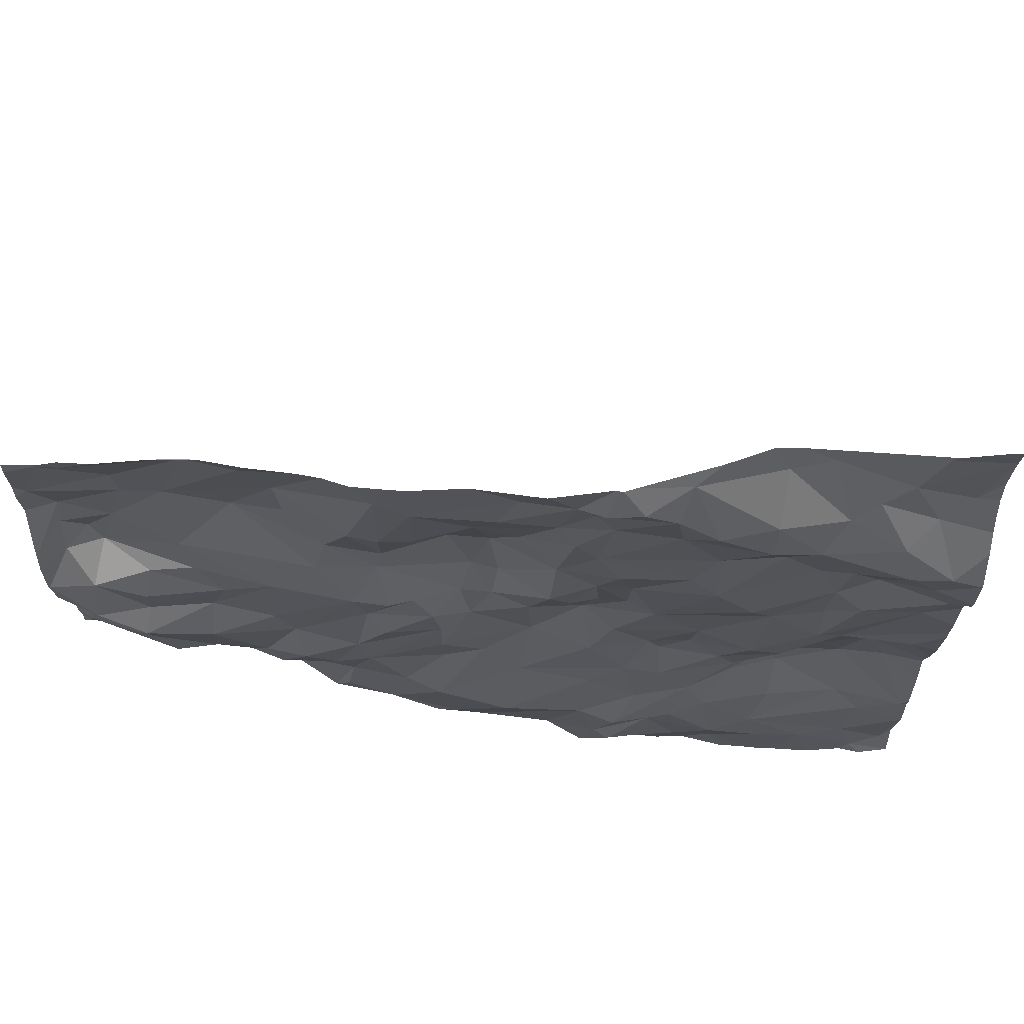
<metadata>
{"format":"obj","ext":"obj","renderer":"f3d","projection":"perspective","resolution":1024,"background":"white","views":[{"elev":-22.8,"azim":-90.3,"up":"+Z"}]}
</metadata>
<code>
v -60.31 -80.89 -1.436
v -60.35 -84.48 -1.195
v -60.5 -84.09 -1.248
v -60.51 -79.04 -1.3
v -60.43 -79.17 -1.271
v -60.17 -81.09 -1.45
v -60.33 -80.12 -1.24
v -60.43 -79.82 -1.215
v -57.68 -82.58 -1.3
v -57.98 -82.89 -1.338
v -57.63 -82.86 -1.275
v -57.5 -82.66 -1.274
v -57.35 -83.07 -1.292
v -57.15 -82.69 -1.343
v -58.44 -83.32 -1.408
v -58.09 -83.65 -1.406
v -57.76 -83.25 -1.396
v -57.67 -83.45 -1.384
v -57.4 -83.75 -1.212
v -57.19 -83.19 -1.283
v -56.92 -83.2 -1.228
v -56.61 -83.02 -1.383
v -56.84 -82.9 -1.345
v -57.43 -81.71 -1.408
v -57.95 -81.8 -1.301
v -57.7 -82.19 -1.356
v -60.22 -82.6 -1.51
v -60.13 -82.14 -1.428
v -60.35 -82.4 -1.526
v -59.99 -83.6 -1.395
v -60.35 -83.21 -1.232
v -60.43 -83.46 -1.216
v -55.63 -81.86 -0.6693
v -59.07 -79.47 -1.348
v -59.12 -79.74 -1.347
v -58.83 -79.9 -1.382
v -59.95 -81.93 -1.423
v -59.83 -81.44 -1.375
v -60.04 -81.57 -1.43
v -59.73 -83.18 -1.502
v -60.01 -82.84 -1.529
v -60.03 -83.18 -1.465
v -55.78 -83.14 -1.351
v -57.46 -80.62 -1.413
v -56.99 -80.47 -1.372
v -57.31 -80.2 -1.276
v -57.24 -81.19 -1.515
v -57.05 -80.88 -1.474
v -57.39 -80.97 -1.462
v -57.12 -79.97 -1.049
v -57.24 -79.52 -0.9282
v -57.31 -79.93 -1.172
v -55.66 -80.7 -0.4986
v -55.63 -81.03 -0.6521
v -59.16 -80.49 -1.362
v -58.94 -80.21 -1.402
v -59.37 -79.68 -1.297
v -59.22 -79.21 -1.193
v -59.59 -79.32 -1.191
v -56.65 -81.85 -1.46
v -56.94 -81.63 -1.531
v -56.72 -82.15 -1.479
v -57.17 -82.2 -1.404
v -56.85 -82.54 -1.403
v -59.73 -83.46 -1.501
v -59.48 -83.29 -1.415
v -57 -78.89 -0.1825
v -57.03 -79.03 -0.129
v -55.83 -81.49 -0.471
v -55.94 -81.71 -1
v -57.01 -80.19 -1.115
v -56.93 -80.32 -1.22
v -56.85 -80.08 -0.8339
v -56.73 -79.08 -0.272
v -56.89 -78.96 -0.04042
v -56.84 -79.14 -9.349e-05
v -55.6 -79.88 -0.05135
v -57.59 -80.15 -1.405
v -57.7 -80.52 -1.456
v -57.39 -79.02 -0.9445
v -57.58 -79.17 -1.046
v -57.32 -79.23 -0.8937
v -58.5 -83.64 -1.393
v -58.63 -83.85 -1.438
v -58.53 -84.25 -1.411
v -57.78 -79.18 -1.234
v -57.87 -79.49 -1.43
v -57.62 -79.62 -1.274
v -59.12 -84.22 -1.489
v -59.36 -84.29 -1.521
v -59.27 -79 -1.281
v -59.36 -79.13 -1.167
v -58.74 -84.38 -1.434
v -59.03 -83.9 -1.379
v -59.02 -78.87 -1.44
v -58.3 -82.58 -1.341
v -57.95 -82.33 -1.316
v -58.19 -82.13 -1.238
v -56.14 -81.07 -1.041
v -56.04 -80.73 -0.594
v -56.32 -80.78 -1.073
v -56.28 -80.5 -0.701
v -58.41 -81.77 -1.333
v -58.35 -81.4 -1.346
v -58.59 -81.54 -1.302
v -57.73 -81.48 -1.377
v -56.36 -84.15 -1.336
v -56.23 -83.38 -1.387
v -56.59 -83.97 -1.274
v -55.86 -82.1 -1.252
v -55.56 -82.28 -1.053
v -57.67 -81.23 -1.395
v -56.9 -83.52 -1.152
v -57.1 -83.45 -1.144
v -57.09 -83.93 -1.146
v -56.22 -81.2 -1.219
v -56.38 -81.42 -1.381
v -56.05 -81.77 -1.174
v -56.35 -81.93 -1.433
v -57.02 -79.59 -0.7799
v -56.58 -83.49 -1.305
v -55.88 -82.37 -1.417
v -56.07 -82.18 -1.479
v -55.81 -82.88 -1.353
v -55.87 -82.6 -1.387
v -56.21 -82.65 -1.369
v -56.57 -82.39 -1.52
v -56.43 -82.8 -1.412
v -58.9 -81.42 -1.222
v -58.87 -81.58 -1.253
v -59.72 -82.03 -1.445
v -59.6 -81.7 -1.34
v -57.32 -82.42 -1.366
v -58.68 -79.11 -1.498
v -57.56 -84.06 -1.231
v -57.92 -83.83 -1.347
v -57.86 -84.31 -1.386
v -56.53 -79.64 0.08511
v -56.73 -79.7 -0.05704
v -56.4 -79.83 0.03676
v -56.36 -79.51 -0.05208
v -59.33 -81.28 -1.216
v -59.12 -80.85 -1.34
v -59.28 -80.88 -1.318
v -58.68 -81.35 -1.318
v -58.54 -79.8 -1.358
v -58.44 -80.18 -1.409
v -59.23 -83.52 -1.405
v -58.9 -82.93 -1.446
v -58.39 -78.99 -1.322
v -59.72 -80.7 -1.385
v -60 -80.29 -1.201
v -59.89 -84.35 -1.212
v -60.2 -83.95 -1.281
v -60.44 -82.67 -1.384
v -59.81 -82.65 -1.436
v -55.7 -84.41 -1.341
v -56.23 -84.48 -1.386
v -56.77 -80.02 -0.6096
v -56.74 -80 -0.3708
v -56.84 -79.76 -0.3162
v -56.7 -80.73 -1.318
v -56.41 -80.88 -1.236
v -58.81 -81.9 -1.43
v -58.64 -82.03 -1.394
v -59.92 -79.65 -1.192
v -60.14 -78.92 -1.284
v -57.77 -80.75 -1.456
v -57.2 -80.57 -1.432
v -56.3 -82.27 -1.485
v -56.14 -83.11 -1.436
v -55.93 -84.08 -1.361
v -55.6 -82.73 -1.318
v -55.63 -82.53 -1.281
v -57.24 -78.94 -0.8004
v -57.12 -79 -0.5067
v -59.71 -80.33 -1.215
v -58.89 -79.43 -1.448
v -59.01 -79.13 -1.423
v -59.46 -78.88 -1.381
v -56.87 -79.46 -0.06234
v -56.77 -79.41 0.04107
v -57.84 -78.91 -1.217
v -55.88 -83.8 -1.391
v -56.12 -82.37 -1.495
v -56.64 -81.28 -1.445
v -56.56 -81.16 -1.415
v -55.92 -80.21 -0.2563
v -55.7 -80.33 -0.3839
v -57.56 -79.39 -1.07
v -59.58 -79.01 -1.236
v -56.84 -78.9 -0.2368
v -55.84 -80.85 -0.3814
v -55.78 -81.13 -0.4909
v -57.11 -79.27 -0.6585
v -55.72 -79.62 -0.004816
v -55.76 -79.11 0.2033
v -55.72 -78.9 0.5035
v -55.99 -79.06 0.2418
v -55.91 -79.75 -0.01701
v -55.98 -80 -0.03327
v -55.69 -81.36 -0.4551
v -56.55 -79 -0.2726
v -55.76 -79.33 -0.02576
v -56.12 -79.55 -0.1054
v -56.65 -79.25 -0.1147
v -56.41 -80.21 -0.4479
v -56.93 -79.87 -0.7821
v -55.61 -84.2 -1.375
v -59.25 -81.93 -1.408
v -59.46 -82.18 -1.424
v -59.41 -82.9 -1.412
v -58.89 -83.66 -1.412
v -58.61 -83.17 -1.443
v -59.41 -84.03 -1.534
v -59.31 -83.71 -1.454
v -59.71 -83.95 -1.471
v -58.8 -82.41 -1.359
v -58.45 -82.4 -1.308
v -60.08 -83.76 -1.329
v -60.3 -82.02 -1.457
v -60.32 -81.7 -1.423
v -59.79 -79.03 -1.201
v -60.15 -79.39 -1.188
v -59.4 -80.55 -1.31
v -59.71 -80.02 -1.171
v -59.82 -84.14 -1.314
v -59.7 -80.88 -1.417
v -59.67 -81.08 -1.399
v -58.48 -79.39 -1.542
v -58.29 -79.77 -1.478
v -57.89 -79.75 -1.404
v -58.79 -80.69 -1.441
v -60.3 -82.19 -1.512
v -59.91 -82.25 -1.424
v -59.3 -81.53 -1.223
v -58.47 -82.22 -1.302
v -58.98 -82.19 -1.41
v -59.11 -82.76 -1.419
v -59.15 -82.32 -1.429
v -59.92 -79.41 -1.183
v -57.18 -84.22 -1.207
v -56.51 -84.45 -1.355
v -58.14 -79.36 -1.435
v -58.06 -78.96 -1.289
v -57.55 -79.94 -1.309
v -58.2 -80.29 -1.406
v -58.65 -79.42 -1.426
v -57.94 -81.22 -1.421
v -55.9 -83.49 -1.395
v -57.82 -80.07 -1.407
v -57.89 -80.34 -1.488
v -58.03 -80.68 -1.451
v -56.03 -81.53 -1.029
v -56.07 -80.42 -0.4399
v -55.82 -80.57 -0.4577
v -58.75 -81.06 -1.42
v -58.79 -80.91 -1.471
v -58.24 -81.22 -1.422
v -58.34 -80.87 -1.486
v -58.54 -80.77 -1.428
v -58.53 -81.18 -1.444
v -56.03 -81.18 -0.8325
v -56.48 -80.02 -0.1825
v -56.18 -79.21 -0.09781
v -55.99 -79.26 -0.02132
v -55.93 -81.28 -0.5567
v -55.59 -81.53 -0.3448
v -55.65 -80.43 -0.4428
v -55.54 -79.1 0.5035
v -56.2 -80.09 -0.1741
v -55.81 -81.29 -0.385
v -55.9 -81.08 -0.4855
v -56.19 -79.86 -0.01019
v -56.58 -79.41 0.0369
v -56.42 -79.25 -0.1559
v -56.24 -78.99 -0.137
v -60.53 -84.07 -1.242
v -60.53 -82.24 -1.445
v -60.53 -81.43 -1.435
v -60.53 -82.84 -1.286
v -60.53 -80.62 -1.375
v -60.53 -83.28 -1.188
v -60.53 -82.34 -1.432
v -60.53 -83.12 -1.185
v -60.53 -79.04 -1.302
v -60.53 -80.18 -1.314
v -60.53 -79.94 -1.268
v -60.53 -80.47 -1.349
v -60.53 -84.14 -1.246
v -60.53 -83.88 -1.228
v -60.53 -79.16 -1.283
v -60.53 -82.25 -1.45
v -60.53 -84.08 -1.243
v -60.53 -81.08 -1.45
v -60.53 -80.77 -1.425
v -60.53 -80.97 -1.443
v -60.53 -82.27 -1.453
v -60.53 -79.67 -1.266
v -60.53 -79.02 -1.298
v -60.53 -79.35 -1.294
v -60.53 -84.42 -1.219
v -60.53 -81.85 -1.493
v -60.53 -81.77 -1.482
v -58.91 -84.49 -1.503
v -55.78 -84.49 -1.322
v -59.69 -84.49 -1.258
v -55.58 -84.49 -1.373
v -58.03 -84.49 -1.401
v -60.36 -84.49 -1.196
v -57.69 -84.49 -1.37
v -56.2 -84.49 -1.379
v -56.95 -84.49 -1.312
v -60.35 -84.49 -1.194
v -60.32 -84.49 -1.191
v -55.52 -84.49 -1.388
v -59.45 -84.49 -1.386
v -56.58 -84.49 -1.36
v -58.29 -84.49 -1.412
v -56.24 -84.49 -1.382
v -56.22 -84.49 -1.378
v -57.18 -84.49 -1.265
v -59.2 -84.49 -1.499
v -59.19 -84.49 -1.498
v -58.67 -84.49 -1.415
v -58.12 -84.49 -1.401
v -58.83 -84.49 -1.484
v -58.58 -84.49 -1.4
v -60.53 -84.49 -1.217
v -60.01 -84.49 -1.175
v -59.84 -84.49 -1.204
v -59.59 -84.49 -1.304
v -57.25 -84.49 -1.276
v -56.49 -84.49 -1.35
v -57.43 -84.49 -1.325
v -59.27 -78.86 -1.429
v -57.71 -78.86 -1.17
v -60.09 -78.86 -1.307
v -57.04 -78.86 -0.316
v -57.81 -78.86 -1.207
v -59.01 -78.86 -1.437
v -59.03 -78.86 -1.441
v -55.72 -78.86 0.4891
v -57.08 -78.86 -0.4344
v -58.24 -78.86 -1.233
v -56.87 -78.86 -0.2781
v -57.89 -78.86 -1.194
v -55.53 -78.86 0.4486
v -57.47 -78.86 -1.051
v -58.06 -78.86 -1.224
v -56.32 -78.86 -0.1486
v -56.81 -78.86 -0.2123
v -56.58 -78.86 -0.2019
v -56.84 -78.86 -0.25
v -58.45 -78.86 -1.254
v -59.01 -78.86 -1.433
v -58.56 -78.86 -1.325
v -55.79 -78.86 0.4945
v -57.53 -78.86 -1.09
v -60.52 -78.86 -1.3
v -55.97 -78.86 0.389
v -56.42 -78.86 -0.1926
v -60.21 -78.86 -1.293
v -59.3 -78.86 -1.425
v -59.49 -78.86 -1.382
v -57.23 -78.86 -0.8275
v -59.47 -78.86 -1.383
v -58.72 -78.86 -1.392
v -57.11 -78.86 -0.542
v -57.31 -78.86 -0.9232
v -57.17 -78.86 -0.6729
v -57 -78.86 -0.2277
v -57.38 -78.86 -0.972
v -56.15 -78.86 0.1197
v -60.53 -78.86 -1.299
v -59.84 -78.86 -1.278
v -56.08 -78.86 0.2143
v -56.19 -78.86 0.0371
v -56.53 -78.86 -0.1897
v -60.45 -78.86 -1.308
v -59.29 -78.86 -1.427
v -55.52 -82.87 -1.288
v -55.52 -79.89 -0.01185
v -55.52 -80.36 -0.352
v -55.52 -80.62 -0.4482
v -55.52 -83.44 -1.373
v -55.52 -83.56 -1.386
v -55.52 -82.28 -1.01
v -55.52 -79.42 -0.05929
v -55.52 -83.64 -1.385
v -55.52 -82.52 -1.194
v -55.52 -83.24 -1.357
v -55.52 -81.75 -0.4713
v -55.52 -79.65 -0.09077
v -55.52 -84.14 -1.384
v -55.52 -83.89 -1.402
v -55.52 -81.64 -0.3763
v -55.52 -81.41 -0.4746
v -55.52 -79.49 -0.05266
v -55.52 -80.73 -0.4688
v -55.52 -82.03 -0.7347
v -55.52 -78.86 0.447
v -55.52 -82.31 -1.049
v -55.52 -82.78 -1.295
v -55.52 -84.28 -1.413
v -55.52 -78.92 0.4688
v -55.52 -80.95 -0.6007
v -55.52 -80.86 -0.5594
v -55.52 -79.06 0.4935
v -55.52 -81.87 -0.5578
v -55.52 -84.49 -1.389
v -55.52 -81.21 -0.5461
v -55.52 -79.12 0.5005
v -55.52 -79.11 0.4954
v -55.52 -80.3 -0.3143
v -55.52 -79.7 -0.08964
v -55.52 -79.86 -0.022
v -55.52 -79.13 0.4736
v -55.52 -82.71 -1.266
v -55.52 -82.67 -1.235
v -55.52 -79.36 0.07002
v -55.52 -84.49 -1.389
v -55.52 -81.37 -0.5069
v -55.52 -81.55 -0.4229
v -55.52 -78.86 0.4497
v -55.52 -79.26 0.1713
v -55.52 -81.11 -0.6046
v -55.52 -80.05 -0.1418
v -55.52 -82.97 -1.29
g obj_0
f 180 367 365
f 180 364 367
f 180 365 223
f 180 223 191
f 91 180 191
f 364 180 91
f 365 376 223
f 223 376 167
f 167 241 223
f 241 59 223
f 59 191 223
f 91 191 92
f 92 191 59
f 179 95 91
f 91 58 179
f 58 91 92
f 364 91 381
f 381 91 95
f 376 338 167
f 167 4 224
f 167 224 241
f 363 167 338
f 380 4 167
f 380 167 363
f 241 224 166
f 241 166 59
f 166 57 59
f 59 58 92
f 57 58 59
f 179 134 95
f 248 134 179
f 58 34 179
f 179 178 248
f 178 179 34
f 95 341 342
f 134 368 95
f 336 95 342
f 381 95 336
f 341 95 356
f 368 356 95
f 58 35 34
f 58 57 35
f 4 380 360
f 4 5 224
f 4 300 286
f 4 286 5
f 375 300 4
f 375 4 360
f 224 5 8
f 166 224 8
f 7 166 8
f 57 166 226
f 152 166 7
f 166 152 226
f 57 226 55
f 55 56 57
f 56 35 57
f 134 150 357
f 230 134 248
f 134 230 150
f 357 368 134
f 248 146 230
f 248 178 36
f 36 146 248
f 34 35 36
f 36 178 34
f 35 56 36
f 8 5 301
f 286 292 5
f 5 292 301
f 301 299 8
f 7 8 288
f 8 299 288
f 7 289 152
f 288 287 7
f 289 7 287
f 289 282 152
f 56 55 233
f 146 36 56
f 147 56 233
f 146 56 147
f 244 245 150
f 230 244 150
f 355 150 345
f 357 150 355
f 345 150 245
f 230 146 231
f 230 232 244
f 230 231 232
f 147 231 146
f 247 147 233
f 147 247 231
f 244 87 245
f 87 244 232
f 245 183 347
f 86 183 245
f 245 87 86
f 345 245 350
f 347 350 245
f 232 231 251
f 251 231 247
f 232 88 87
f 88 232 246
f 232 251 246
f 86 87 88
f 86 81 183
f 340 183 337
f 347 183 340
f 337 183 81
f 86 190 81
f 190 86 88
f 88 246 190
f 51 190 246
f 80 81 82
f 190 82 81
f 337 81 359
f 359 81 80
f 190 51 82
f 82 51 195
f 120 195 51
f 120 51 50
f 175 366 80
f 82 175 80
f 349 80 373
f 373 80 370
f 359 80 349
f 366 370 80
f 82 195 175
f 195 176 175
f 195 68 176
f 68 195 161
f 195 120 161
f 208 161 120
f 120 50 208
f 50 73 208
f 175 176 369
f 366 175 371
f 369 371 175
f 176 68 344
f 344 369 176
f 67 339 68
f 68 75 67
f 75 68 76
f 68 161 181
f 181 76 68
f 339 344 68
f 161 139 181
f 161 208 159
f 161 160 139
f 159 160 161
f 208 73 159
f 67 372 339
f 192 346 67
f 192 67 75
f 346 372 67
f 74 192 75
f 74 75 76
f 181 182 76
f 206 74 76
f 182 206 76
f 181 139 182
f 182 139 138
f 192 352 354
f 203 192 74
f 346 192 354
f 352 192 203
f 206 203 74
f 182 275 206
f 138 275 182
f 203 206 276
f 276 206 275
f 275 138 141
f 203 277 351
f 276 277 203
f 352 203 353
f 353 203 379
f 379 203 362
f 351 362 203
f 276 275 141
f 276 265 277
f 265 276 141
f 351 277 378
f 378 277 265
f 378 265 374
f 374 265 199
f 374 199 377
f 377 199 361
f 361 199 198
f 361 198 358
f 198 406 348
f 358 198 343
f 348 343 198
f 406 198 270
f 406 425 348
f 406 270 409
f 270 414 409
f 270 413 414
f 153 2 315
f 153 330 331
f 2 153 154
f 153 331 307
f 227 154 153
f 153 307 227
f 315 330 153
f 2 154 3
f 290 302 2
f 2 3 290
f 315 2 314
f 314 2 310
f 310 2 302
f 220 154 227
f 154 32 3
f 154 220 32
f 220 227 217
f 90 217 227
f 307 332 227
f 317 90 227
f 317 227 332
f 291 3 32
f 3 294 290
f 278 3 291
f 294 3 278
f 310 302 329
f 32 220 30
f 217 30 220
f 291 32 283
f 30 31 32
f 285 283 32
f 32 31 285
f 215 217 90
f 217 65 30
f 65 217 215
f 89 215 90
f 323 90 317
f 324 89 90
f 324 90 323
f 31 30 42
f 42 30 65
f 285 31 155
f 31 42 155
f 285 155 281
f 215 89 94
f 215 216 65
f 215 94 216
f 65 40 42
f 216 66 65
f 65 66 40
f 89 324 305
f 93 89 305
f 93 94 89
f 41 155 42
f 40 41 42
f 281 155 284
f 41 27 155
f 298 284 155
f 29 155 27
f 155 29 298
f 93 84 94
f 94 213 216
f 84 213 94
f 216 148 66
f 213 148 216
f 41 40 156
f 40 66 212
f 40 212 156
f 66 148 149
f 66 149 212
f 85 93 325
f 84 93 85
f 325 93 327
f 305 327 93
f 41 156 27
f 27 28 29
f 27 156 235
f 27 235 28
f 293 298 29
f 234 29 28
f 29 234 293
f 85 16 84
f 83 84 16
f 84 83 213
f 149 148 213
f 15 213 83
f 213 214 149
f 214 213 15
f 211 156 212
f 235 156 211
f 149 239 212
f 211 212 239
f 214 96 149
f 149 218 239
f 218 149 96
f 85 328 319
f 136 85 319
f 136 16 85
f 325 328 85
f 28 235 37
f 221 234 28
f 37 221 28
f 211 131 235
f 37 235 131
f 293 234 221
f 293 221 279
f 16 136 18
f 18 17 16
f 83 16 15
f 15 16 17
f 17 10 15
f 10 96 15
f 15 96 214
f 239 240 211
f 210 131 211
f 211 240 210
f 239 218 240
f 96 10 97
f 96 97 98
f 218 96 219
f 98 219 96
f 240 218 238
f 238 218 219
f 135 136 137
f 19 136 135
f 19 18 136
f 319 326 136
f 309 137 136
f 309 136 326
f 37 131 132
f 37 39 221
f 132 38 37
f 37 38 39
f 279 221 303
f 221 39 222
f 304 303 221
f 221 222 304
f 132 131 210
f 18 19 20
f 13 17 18
f 18 20 13
f 13 11 17
f 17 11 10
f 9 10 11
f 9 97 10
f 210 240 238
f 210 236 132
f 164 210 238
f 210 130 236
f 210 164 130
f 26 97 9
f 98 97 26
f 25 98 26
f 237 219 98
f 25 103 98
f 103 237 98
f 219 237 238
f 237 165 238
f 164 238 165
f 135 137 335
f 19 135 115
f 135 242 115
f 335 333 135
f 322 242 135
f 322 135 333
f 311 137 309
f 335 137 311
f 19 115 114
f 114 20 19
f 132 236 38
f 39 6 222
f 6 39 38
f 142 38 236
f 38 229 6
f 229 38 142
f 304 222 280
f 222 6 295
f 295 280 222
f 21 20 114
f 20 14 13
f 21 23 20
f 14 20 23
f 13 12 11
f 12 13 14
f 12 9 11
f 12 133 9
f 133 26 9
f 129 236 130
f 142 236 129
f 164 165 103
f 105 130 164
f 105 164 103
f 105 129 130
f 26 133 24
f 24 25 26
f 24 106 25
f 25 104 103
f 106 249 25
f 249 104 25
f 103 165 237
f 103 104 105
f 115 242 243
f 113 114 115
f 109 115 243
f 109 113 115
f 243 242 313
f 313 242 322
f 113 21 114
f 297 295 6
f 229 228 6
f 1 297 6
f 1 6 228
f 143 142 129
f 142 144 229
f 142 143 144
f 144 228 229
f 21 113 121
f 21 22 23
f 121 22 21
f 133 12 14
f 23 64 14
f 14 64 133
f 22 128 23
f 23 127 64
f 127 23 128
f 133 64 63
f 63 24 133
f 145 129 105
f 143 129 145
f 145 105 104
f 24 63 61
f 61 47 24
f 24 47 106
f 112 249 106
f 106 47 112
f 259 104 249
f 262 145 104
f 259 262 104
f 168 249 112
f 168 259 249
f 158 243 334
f 243 158 107
f 243 107 109
f 334 243 318
f 313 318 243
f 121 113 109
f 107 108 109
f 121 109 108
f 297 1 296
f 151 1 228
f 151 228 144
f 282 296 1
f 151 152 1
f 152 282 1
f 143 145 257
f 144 143 225
f 143 257 258
f 225 143 55
f 258 233 143
f 143 233 55
f 144 225 151
f 22 121 108
f 128 22 171
f 108 171 22
f 127 62 64
f 63 64 62
f 171 126 128
f 127 128 126
f 170 62 127
f 170 127 126
f 63 62 61
f 262 257 145
f 60 61 62
f 61 186 47
f 60 186 61
f 186 48 47
f 47 49 112
f 47 48 49
f 112 49 168
f 259 168 253
f 259 260 262
f 259 253 260
f 262 261 257
f 260 261 262
f 44 168 49
f 79 253 168
f 44 79 168
f 157 158 312
f 107 158 172
f 158 157 172
f 321 158 320
f 334 320 158
f 312 158 321
f 107 172 108
f 184 108 172
f 108 184 250
f 250 171 108
f 152 151 177
f 225 177 151
f 152 177 226
f 258 257 261
f 226 225 55
f 177 225 226
f 261 233 258
f 261 247 233
f 126 171 124
f 43 171 250
f 124 171 43
f 62 170 119
f 119 60 62
f 124 125 126
f 170 126 185
f 122 126 125
f 126 122 185
f 123 119 170
f 185 123 170
f 119 117 60
f 117 186 60
f 162 48 186
f 186 117 187
f 187 162 186
f 48 162 45
f 48 169 49
f 169 48 45
f 49 169 44
f 252 253 79
f 260 253 261
f 252 247 253
f 247 261 253
f 169 45 44
f 46 79 44
f 44 45 46
f 78 252 79
f 78 79 46
f 209 157 308
f 172 157 209
f 308 157 306
f 312 306 157
f 184 172 209
f 209 395 184
f 250 184 390
f 395 396 184
f 390 184 396
f 250 387 43
f 390 387 250
f 247 252 251
f 124 173 125
f 43 429 124
f 173 124 382
f 429 382 124
f 43 392 429
f 387 386 43
f 392 43 386
f 119 123 118
f 119 118 117
f 125 174 122
f 174 125 173
f 185 122 123
f 174 111 122
f 122 110 123
f 122 111 110
f 110 118 123
f 116 117 118
f 187 117 116
f 187 163 162
f 162 72 45
f 162 163 101
f 101 72 162
f 187 116 163
f 45 72 71
f 71 46 45
f 251 252 78
f 71 50 46
f 78 46 52
f 52 46 50
f 246 251 78
f 78 52 246
f 308 316 209
f 405 209 316
f 395 209 405
f 173 420 174
f 173 404 419
f 173 419 420
f 382 404 173
f 70 118 110
f 116 118 254
f 118 70 254
f 420 391 174
f 403 111 174
f 403 174 391
f 110 111 70
f 111 403 388
f 111 33 70
f 111 388 33
f 263 116 254
f 116 99 163
f 116 263 99
f 163 99 101
f 71 72 73
f 102 72 101
f 102 73 72
f 99 100 101
f 100 102 101
f 73 50 71
f 50 51 52
f 246 52 51
f 405 316 411
f 316 422 411
f 70 69 254
f 33 69 70
f 267 263 254
f 254 69 267
f 33 268 69
f 33 410 393
f 33 393 268
f 388 401 33
f 410 33 401
f 273 99 263
f 263 267 273
f 100 99 273
f 102 207 73
f 73 207 159
f 102 100 255
f 255 207 102
f 273 193 100
f 256 255 100
f 256 100 193
f 272 267 69
f 202 69 268
f 69 202 272
f 273 267 194
f 194 267 272
f 268 397 424
f 393 397 268
f 423 202 268
f 423 268 398
f 398 268 424
f 194 193 273
f 255 271 207
f 160 159 207
f 264 207 271
f 207 264 160
f 189 255 256
f 188 271 255
f 188 255 189
f 53 193 194
f 256 193 53
f 189 256 269
f 269 256 53
f 272 202 194
f 202 54 194
f 412 202 423
f 427 54 202
f 427 202 412
f 194 54 53
f 271 140 264
f 188 201 271
f 274 140 271
f 271 201 274
f 139 160 264
f 264 140 139
f 269 384 189
f 188 189 77
f 77 189 415
f 384 415 189
f 77 201 188
f 269 53 400
f 408 53 54
f 400 53 408
f 400 385 269
f 384 269 385
f 54 427 407
f 408 54 407
f 141 140 274
f 138 139 140
f 141 138 140
f 77 196 201
f 274 201 200
f 196 200 201
f 141 274 205
f 200 205 274
f 196 77 416
f 77 417 416
f 415 428 77
f 383 77 428
f 417 77 383
f 141 205 265
f 200 196 204
f 416 394 196
f 399 196 394
f 389 204 196
f 389 196 399
f 200 204 205
f 205 266 265
f 204 266 205
f 199 265 266
f 204 197 266
f 197 204 421
f 421 204 389
f 199 266 197
f 197 198 199
f 198 197 270
f 421 426 197
f 418 270 197
f 418 197 426
f 270 418 413
f 348 425 402

</code>
